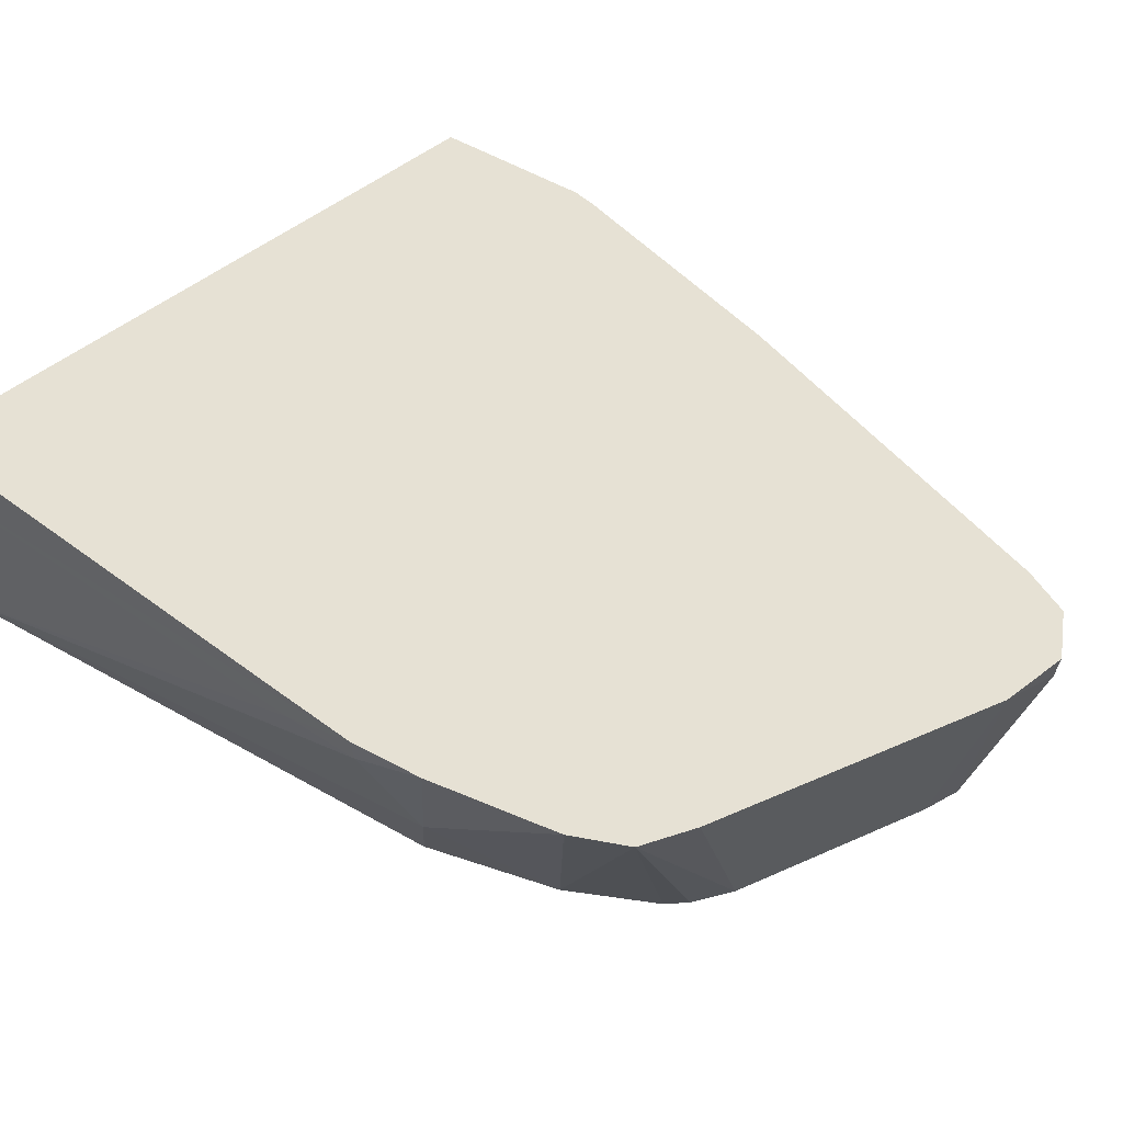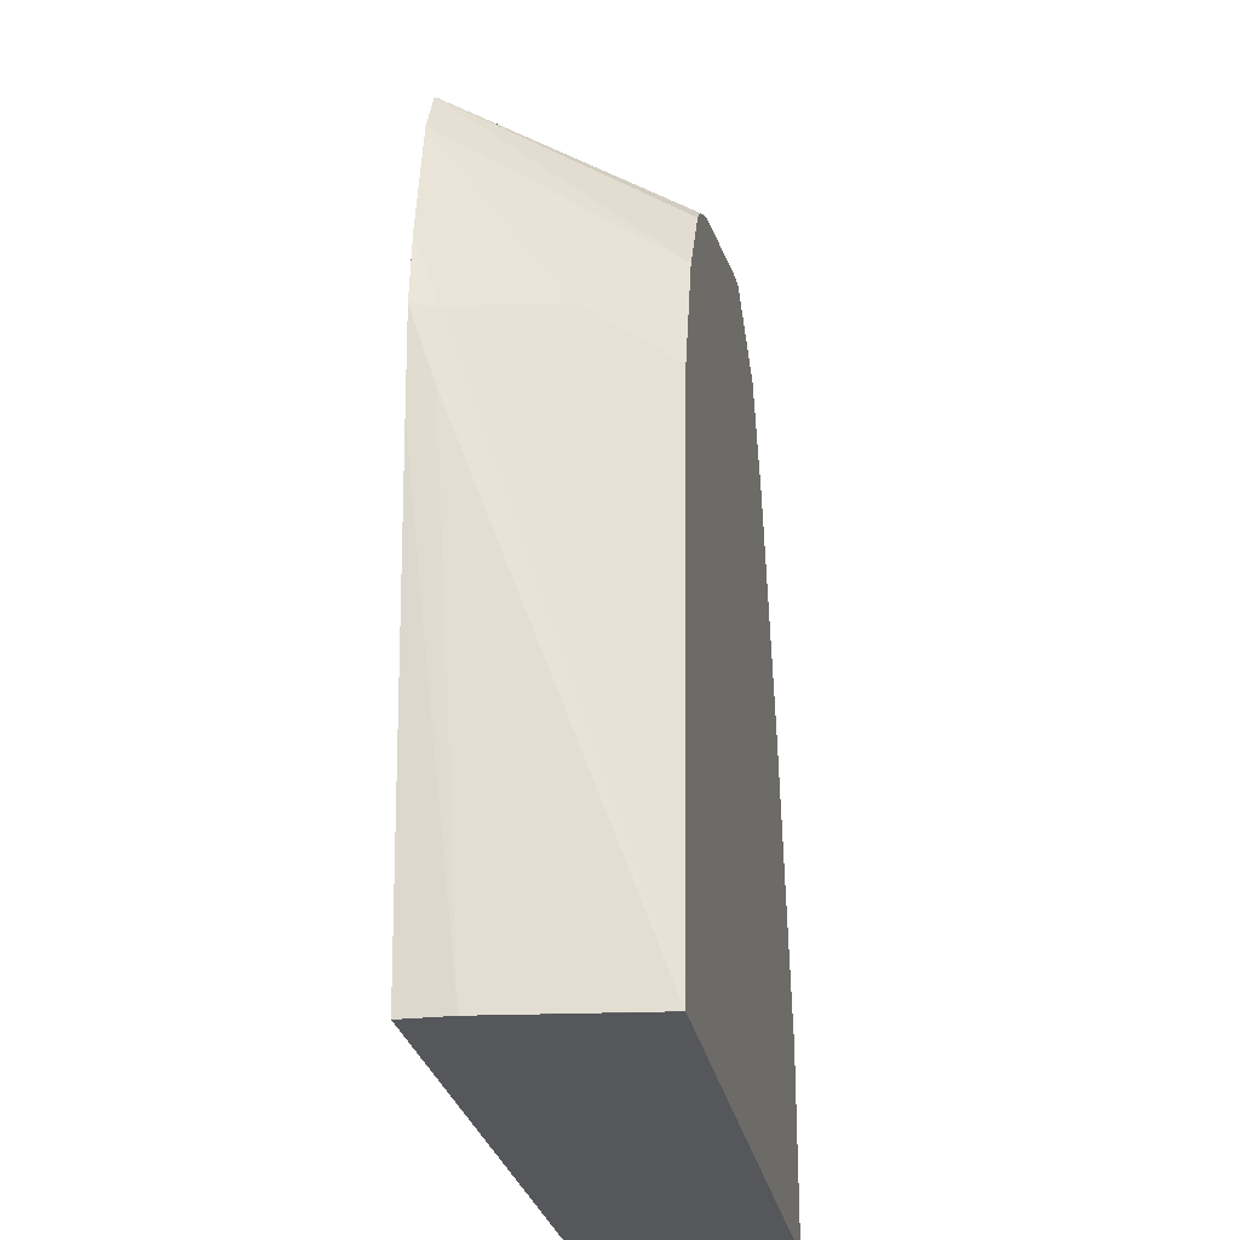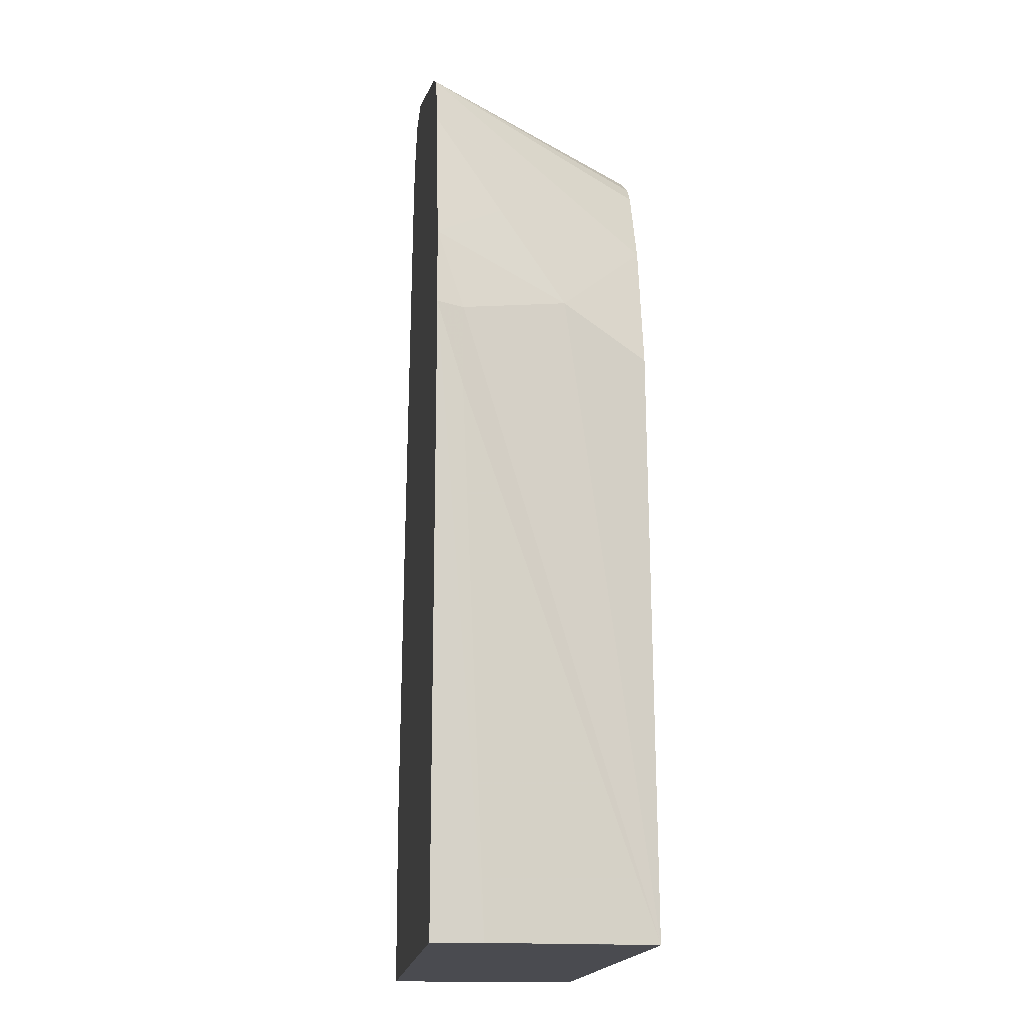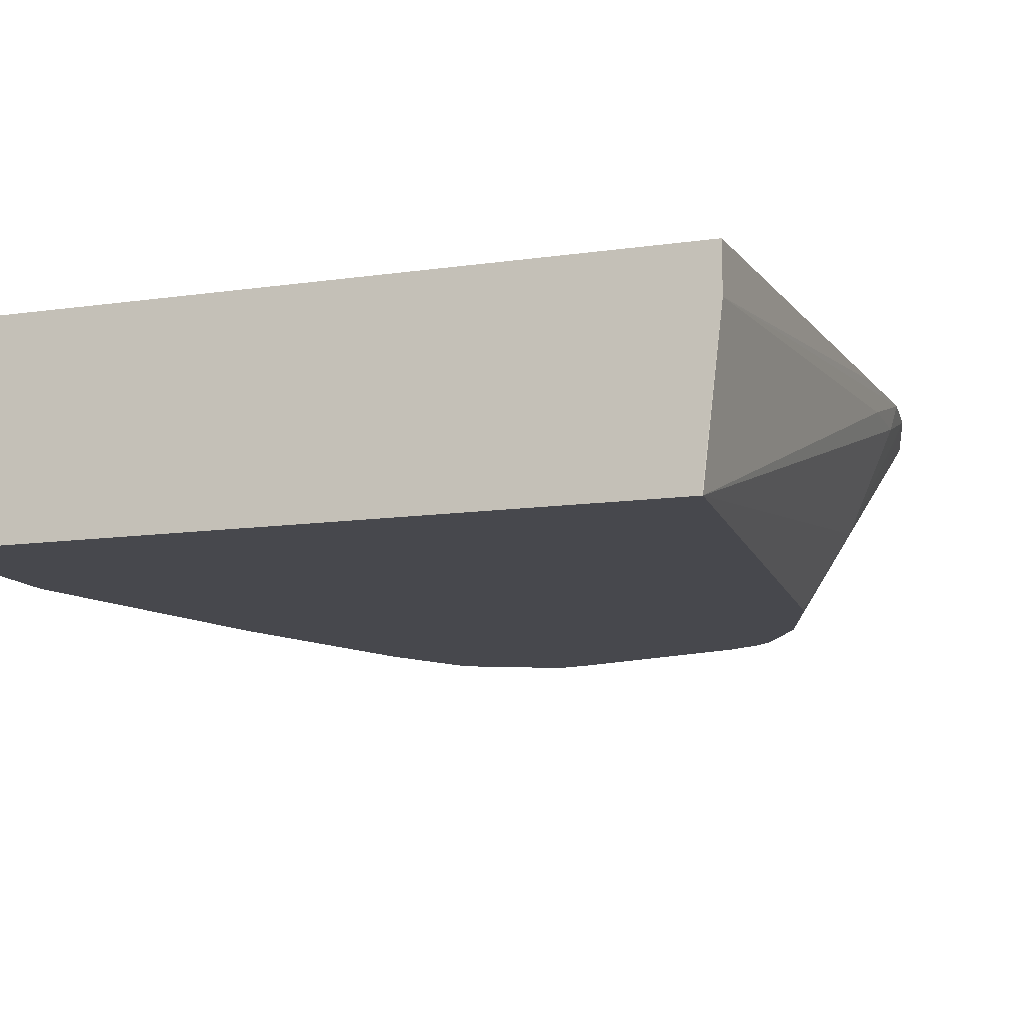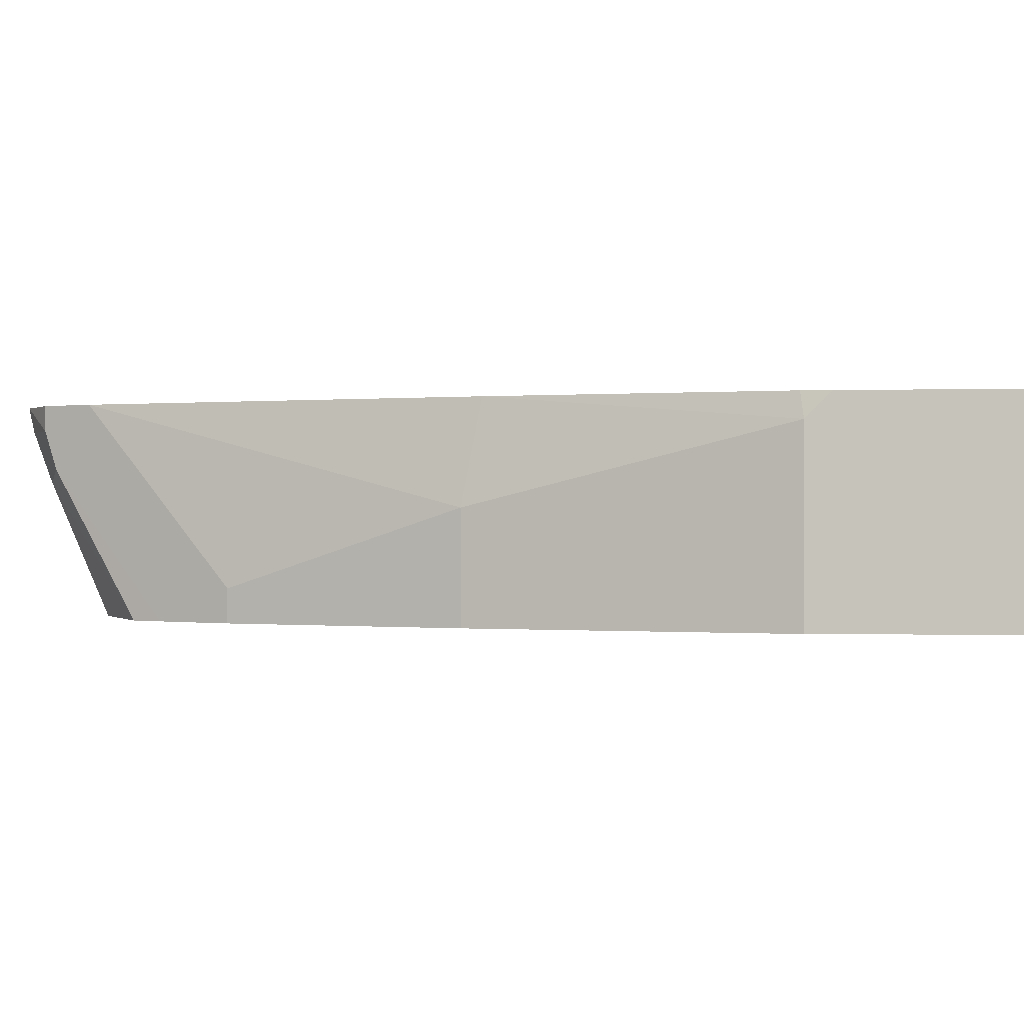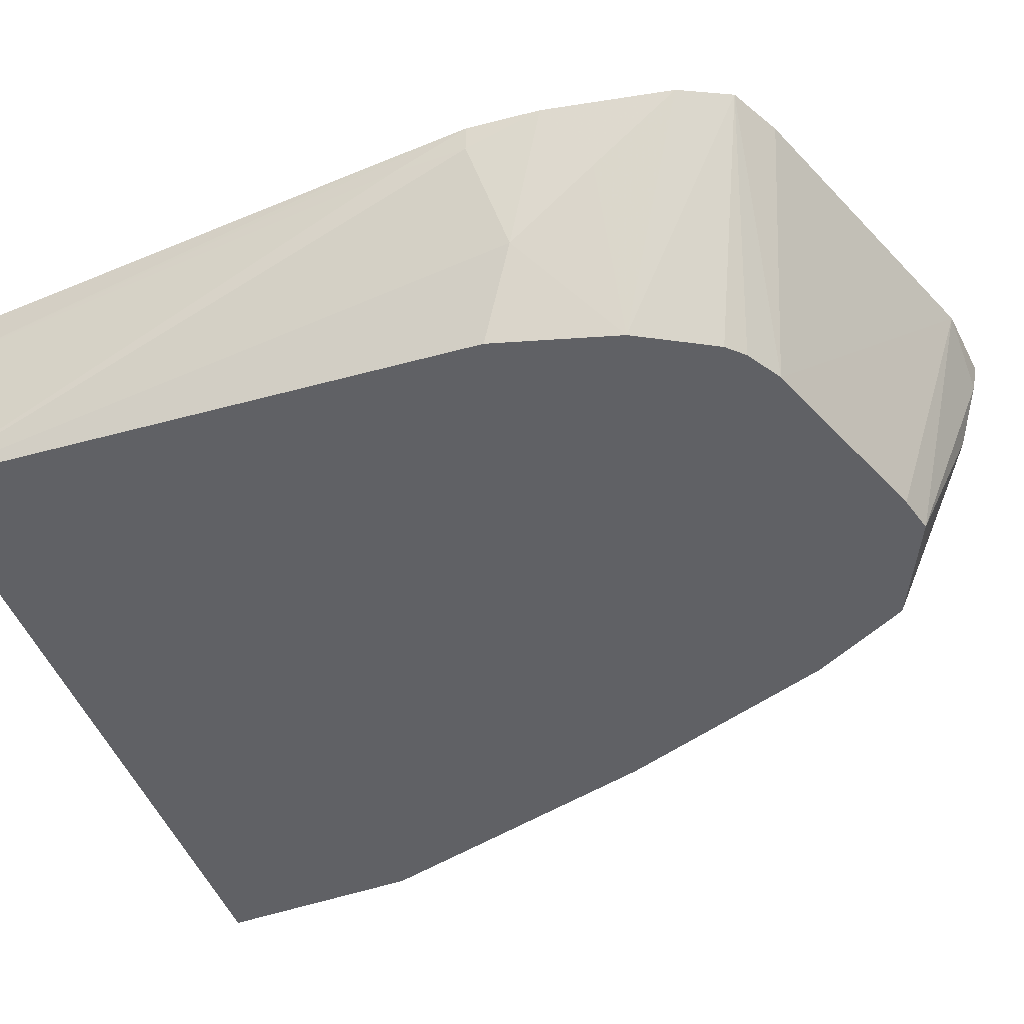
<metadata>
{"format":"obj","ext":"obj","renderer":"f3d","projection":"perspective","resolution":1024,"background":"white","views":[{"elev":39.3,"azim":-49.6,"up":"+Y"},{"elev":-27.1,"azim":-80.0,"up":"+Z"},{"elev":-14.6,"azim":-95.2,"up":"+Z"},{"elev":-11.8,"azim":-160.9,"up":"+Y"},{"elev":-0.0,"azim":94.4,"up":"+Y"},{"elev":-49.0,"azim":-68.8,"up":"+Y"}]}
</metadata>
<code>
v 0.3851 0.08208 0.3189
v 0.388 0.07055 0.2822
v 0.388 0.07055 0.3175
v 0.3883 0.08208 0.3525
v 0.388 0.08208 0.2707
v 0.4024 0.05942 0.0464
v 0.4113 -0.01525 0.04649
v 0.4116 0.02352 0.3292
v 0.4057 0.0529 0.3704
v 0.4 0.08208 0.4113
v 0.4024 0.08208 0.0464
v 0.4113 -0.01207 0.0464
v 0.4124 -0.01525 0.0464
v 0.431 -0.01525 0.3098
v 0.4486 -0.01525 0.368
v 0.4003 0.08208 0.4117
v 0.7408 0.08208 0.0464
v 0.7408 -0.01525 0.0464
v 0.4695 -0.01525 0.4046
v 0.4118 0.08208 0.4348
v 0.7408 0.08208 0.1296
v 0.7408 -0.01525 0.1411
v 0.4773 -0.01525 0.4124
v 0.4939 -0.01525 0.4223
v 0.4349 0.08208 0.4463
v 0.7408 0.07055 0.1411
v 0.7379 0.08208 0.1426
v 0.7055 -0.01525 0.2822
v 0.5822 -0.01525 0.4542
v 0.5646 0.08208 0.4936
v 0.6996 0.08208 0.2736
v 0.7055 0.03527 0.2822
v 0.6702 -0.01525 0.388
v 0.5997 -0.01525 0.4586
v 0.5997 0.07055 0.4938
v 0.5982 0.08208 0.4967
v 0.635 0.08208 0.4586
v 0.6702 8.82e-06 0.388
v 0.6651 -0.01525 0.3982
v 0.6114 0.04703 0.4821
v 0.613 -0.01525 0.4519
v 0.6261 0.0529 0.4762
v 0.6232 0.07055 0.4821
v 0.6232 0.08208 0.4821
v 0.635 0.07055 0.4586
v 0.6534 -0.01525 0.4217
v 0.6365 -0.01525 0.4401
v 0.6467 -0.01525 0.435
f 21 27 26
f 22 26 32
f 22 32 28
f 26 31 32
f 24 30 25
f 26 27 31
f 20 24 25
f 24 29 30
f 20 23 24
f 8 14 15
f 17 22 18
f 17 26 22
f 17 21 26
f 15 20 16
f 15 19 20
f 10 15 16
f 9 15 10
f 8 15 9
f 28 32 38
f 19 23 20
f 28 38 33
f 42 46 43
f 30 34 35
f 7 14 8
f 42 48 46
f 40 48 42
f 43 46 45
f 40 41 47
f 39 45 46
f 37 39 38
f 37 45 39
f 37 43 45
f 29 34 30
f 37 44 43
f 35 43 36
f 35 42 43
f 35 40 42
f 34 41 40
f 34 40 35
f 33 38 39
f 32 37 38
f 31 37 32
f 30 35 36
f 36 43 44
f 7 15 14
f 40 47 48
f 7 23 19
f 2 7 3
f 2 6 7
f 1 6 2
f 1 5 6
f 1 11 5
f 1 17 11
f 1 21 17
f 1 27 21
f 1 31 27
f 3 8 4
f 1 44 37
f 1 30 36
f 1 25 30
f 1 20 25
f 1 16 20
f 1 10 16
f 1 4 10
f 1 3 4
f 1 2 3
f 7 19 15
f 1 36 44
f 3 7 8
f 1 37 31
f 4 9 10
f 4 8 9
f 7 24 23
f 7 29 24
f 7 34 29
f 7 41 34
f 7 47 41
f 7 46 48
f 7 39 46
f 7 33 39
f 7 28 33
f 7 48 47
f 5 11 6
f 7 18 22
f 7 13 18
f 7 12 13
f 6 12 7
f 6 13 12
f 6 18 13
f 6 17 18
f 6 11 17
f 7 22 28

</code>
